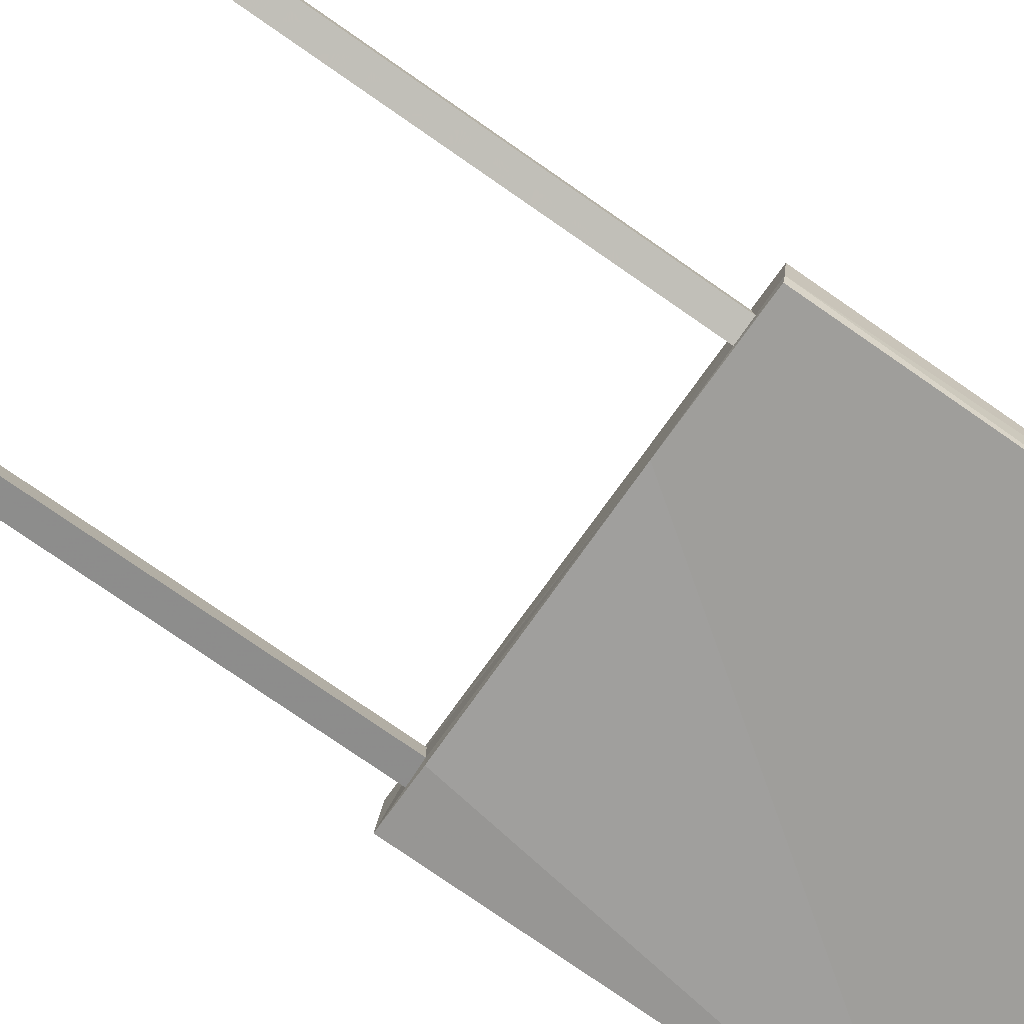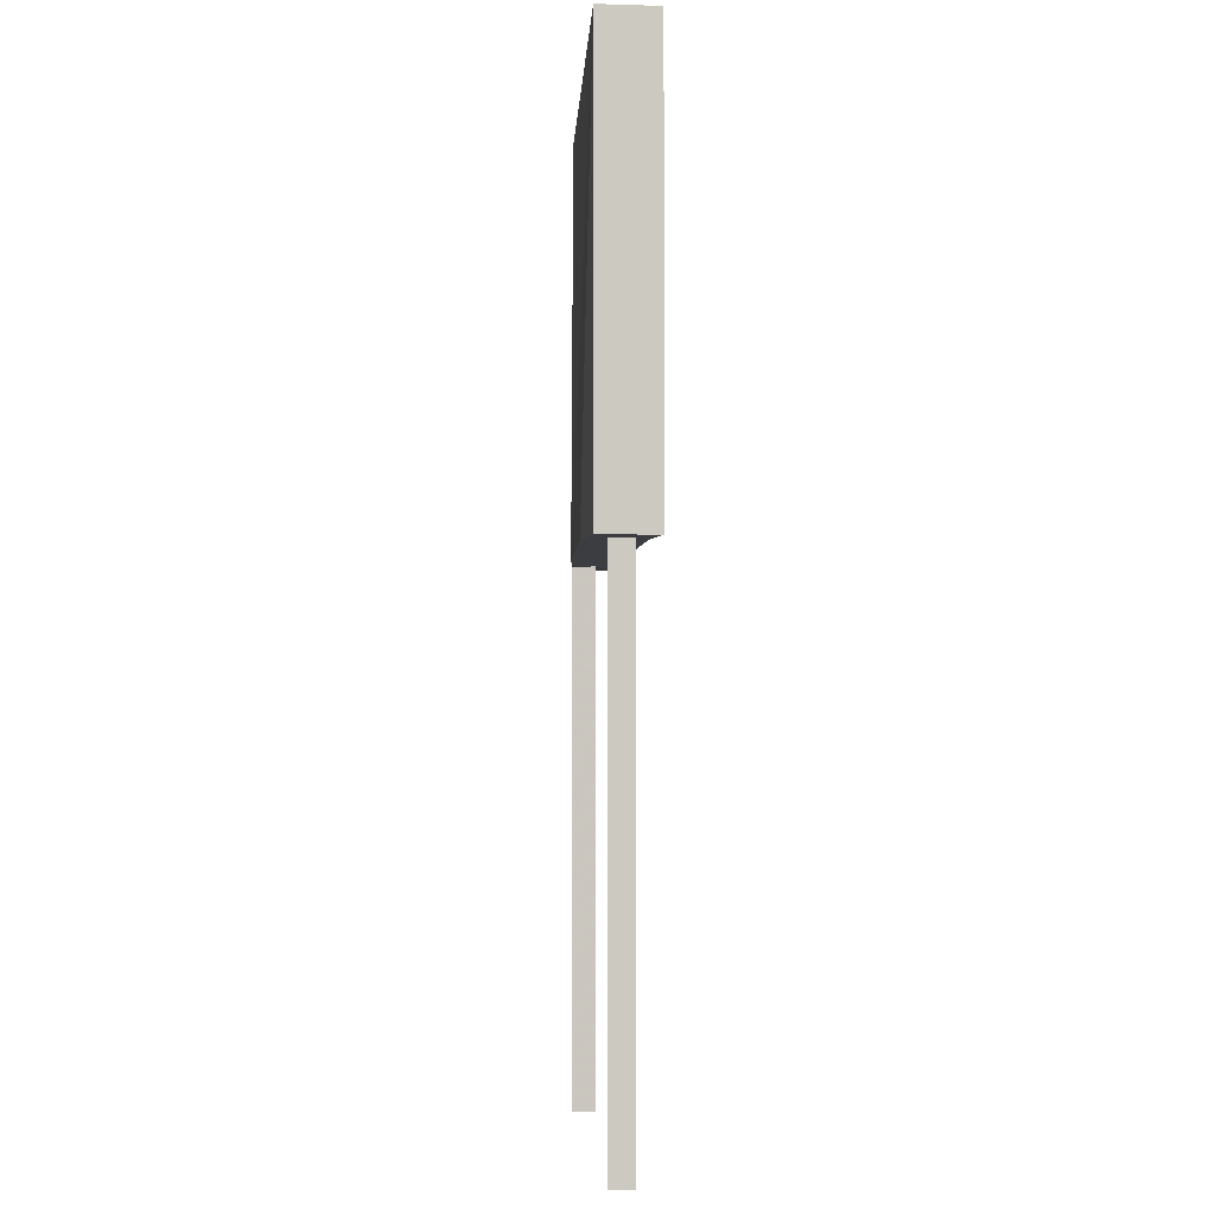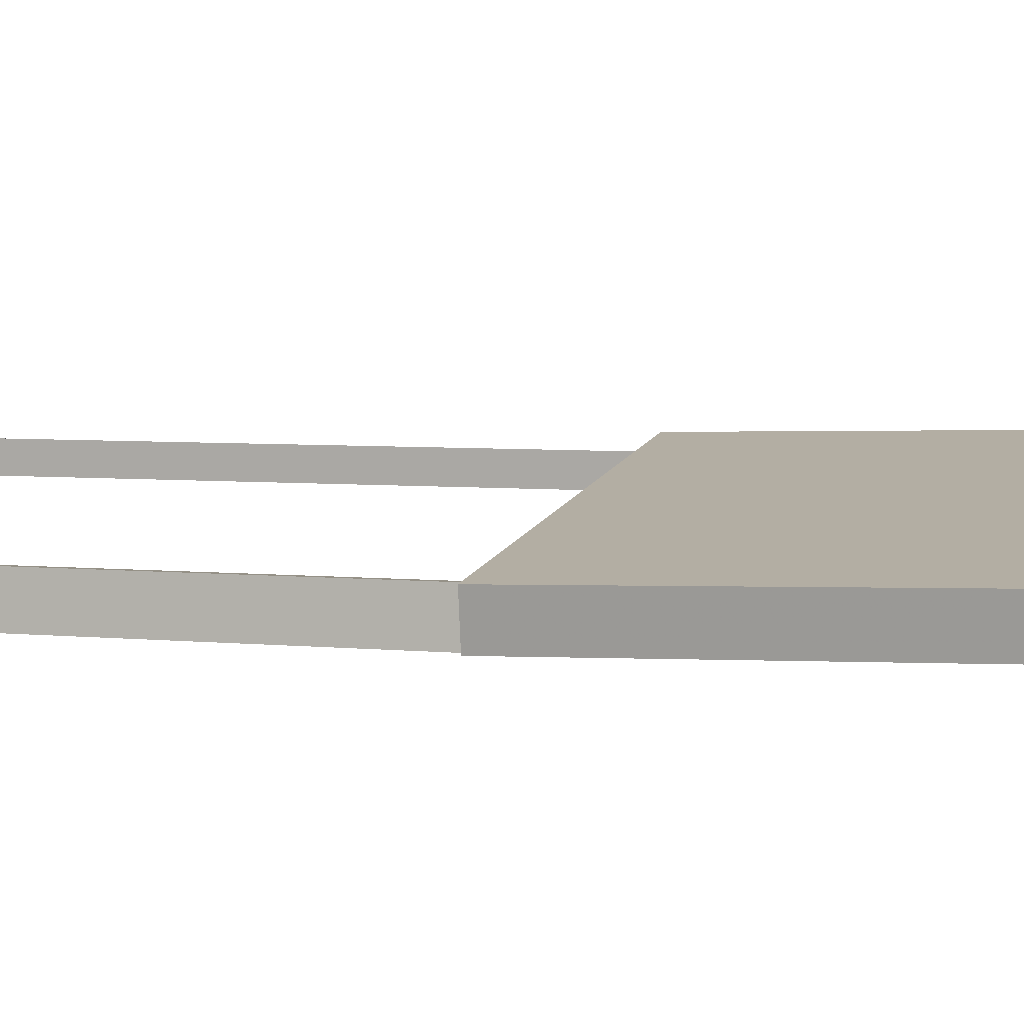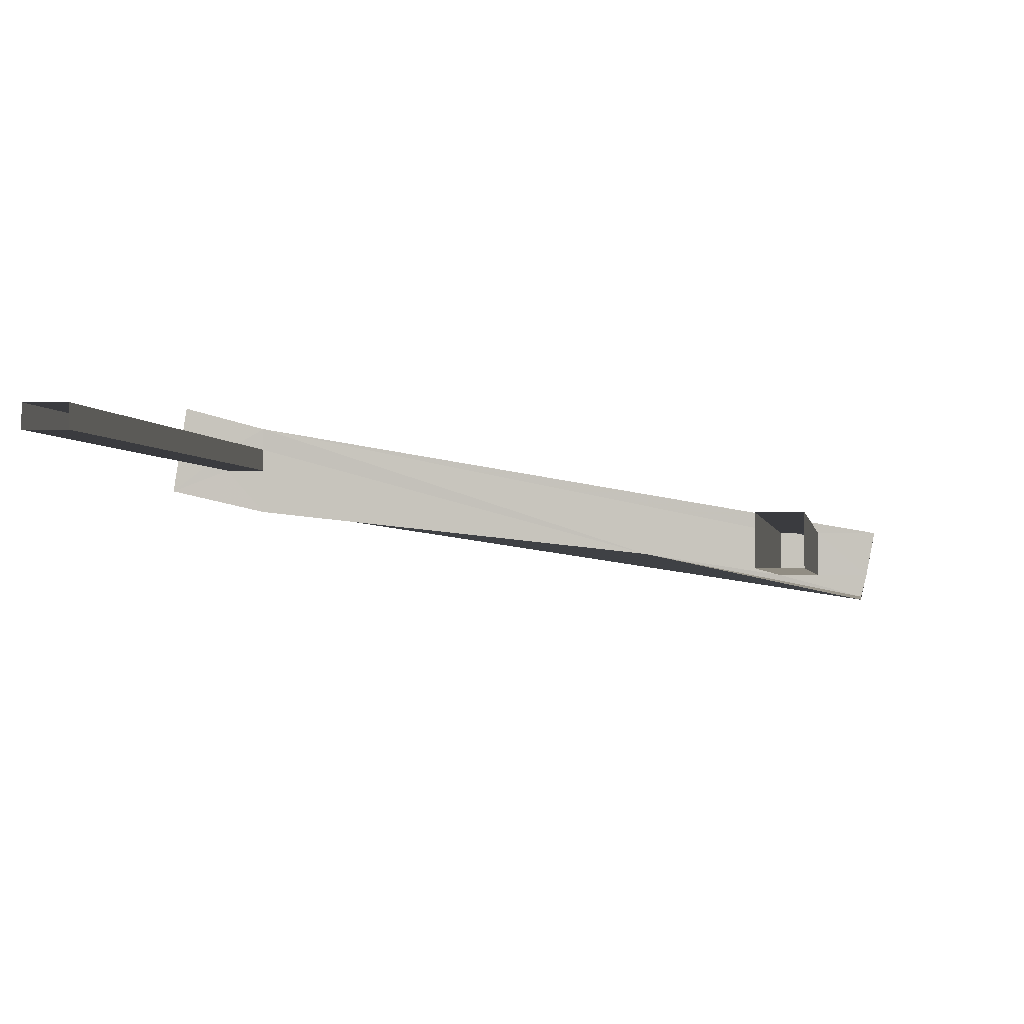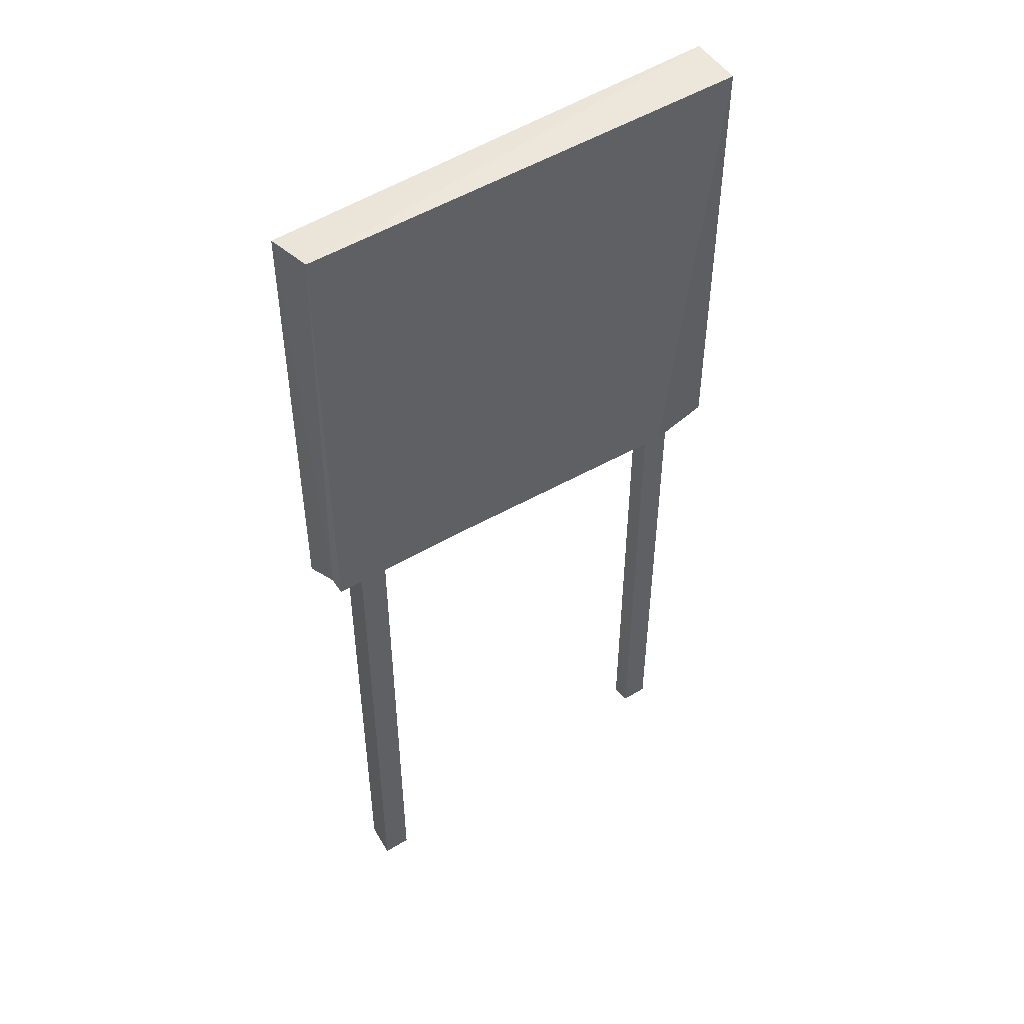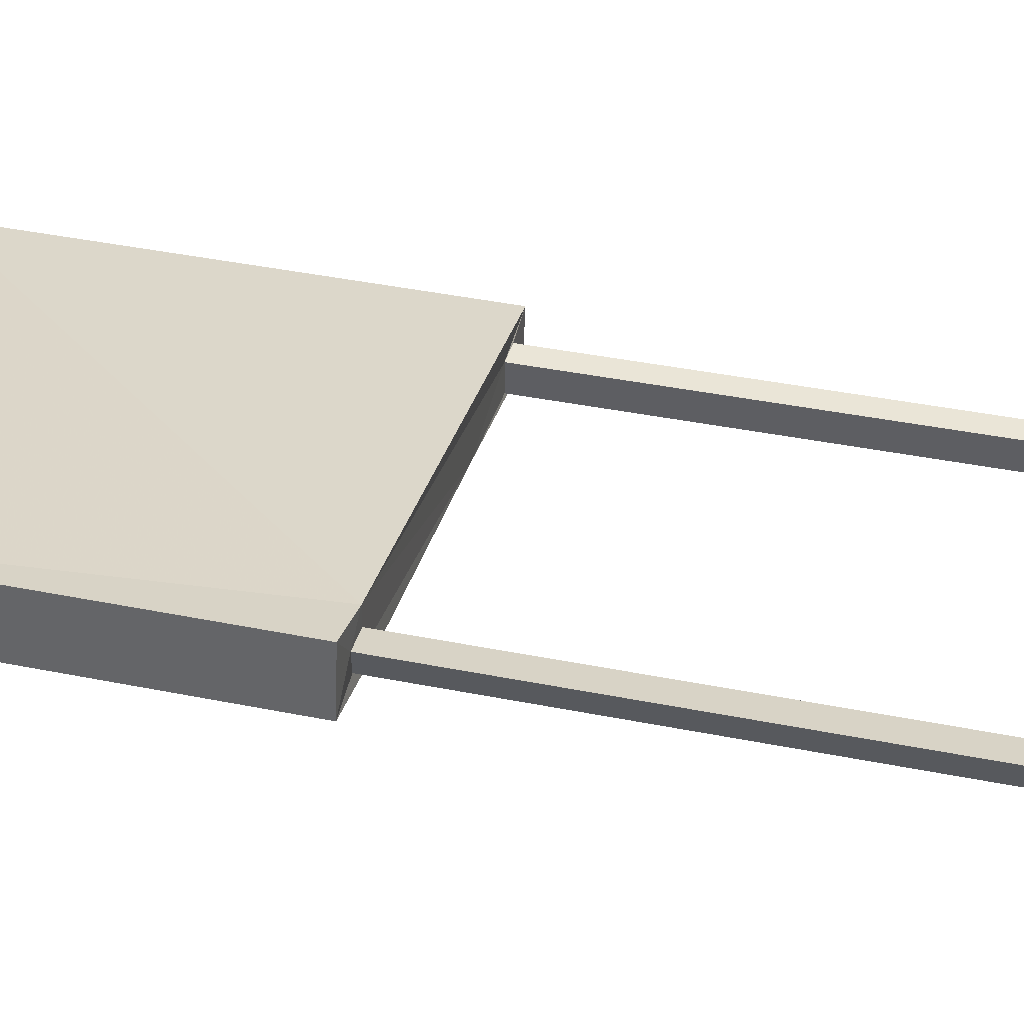
<metadata>
{"format":"obj","ext":"obj","renderer":"f3d","projection":"perspective","resolution":1024,"background":"white","views":[{"elev":-78.5,"azim":-124.6,"up":"+Y"},{"elev":-2.7,"azim":94.0,"up":"+Z"},{"elev":3.0,"azim":-70.6,"up":"+Y"},{"elev":-1.4,"azim":-173.9,"up":"+Y"},{"elev":49.3,"azim":-25.8,"up":"+Z"},{"elev":39.7,"azim":104.2,"up":"+Y"}]}
</metadata>
<code>
v 1.245e+05 7.853e+05 17.73
v 1.245e+05 7.853e+05 17.73
v 1.245e+05 7.853e+05 17.73
v 1.245e+05 7.853e+05 17.73
v 1.245e+05 7.853e+05 17.73
v 1.245e+05 7.853e+05 17.73
v 1.245e+05 7.853e+05 17.73
v 1.245e+05 7.853e+05 17.73
v 1.245e+05 7.853e+05 20.78
v 1.245e+05 7.853e+05 20.78
v 1.245e+05 7.853e+05 20.78
v 1.245e+05 7.853e+05 20.78
v 1.245e+05 7.853e+05 20.78
v 1.245e+05 7.853e+05 20.78
v 1.245e+05 7.853e+05 20.78
v 1.245e+05 7.853e+05 20.78
v 1.245e+05 7.853e+05 20.78
v 1.245e+05 7.853e+05 20.78
v 1.245e+05 7.853e+05 20.78
v 1.245e+05 7.853e+05 20.78
v 1.245e+05 7.853e+05 20.78
v 1.245e+05 7.853e+05 20.78
v 1.245e+05 7.853e+05 20.78
v 1.245e+05 7.853e+05 20.78
v 1.245e+05 7.853e+05 23.28
v 1.245e+05 7.853e+05 23.28
v 1.245e+05 7.853e+05 23.28
v 1.245e+05 7.853e+05 23.28
f 1 2 3
f 4 1 3
f 5 6 7
f 5 8 6
f 9 10 11
f 12 10 13
f 14 15 16
f 17 11 10
f 17 10 18
f 18 12 16
f 14 19 15
f 12 14 16
f 18 10 12
f 9 11 20
f 9 20 21
f 17 18 22
f 21 22 23
f 22 18 23
f 20 22 21
f 10 24 13
f 24 15 19
f 24 19 13
f 25 26 27
f 25 28 26
f 25 27 21
f 23 25 21
f 10 9 27
f 24 10 26
f 9 21 27
f 26 10 27
f 16 15 28
f 15 24 26
f 15 26 28
f 23 18 25
f 18 16 28
f 18 28 25
f 22 4 3
f 17 22 3
f 22 1 4
f 22 20 1
f 20 2 1
f 20 11 2
f 17 3 2
f 11 17 2
f 12 5 7
f 14 12 7
f 12 8 5
f 12 13 8
f 13 6 8
f 13 19 6
f 14 7 6
f 19 14 6

</code>
